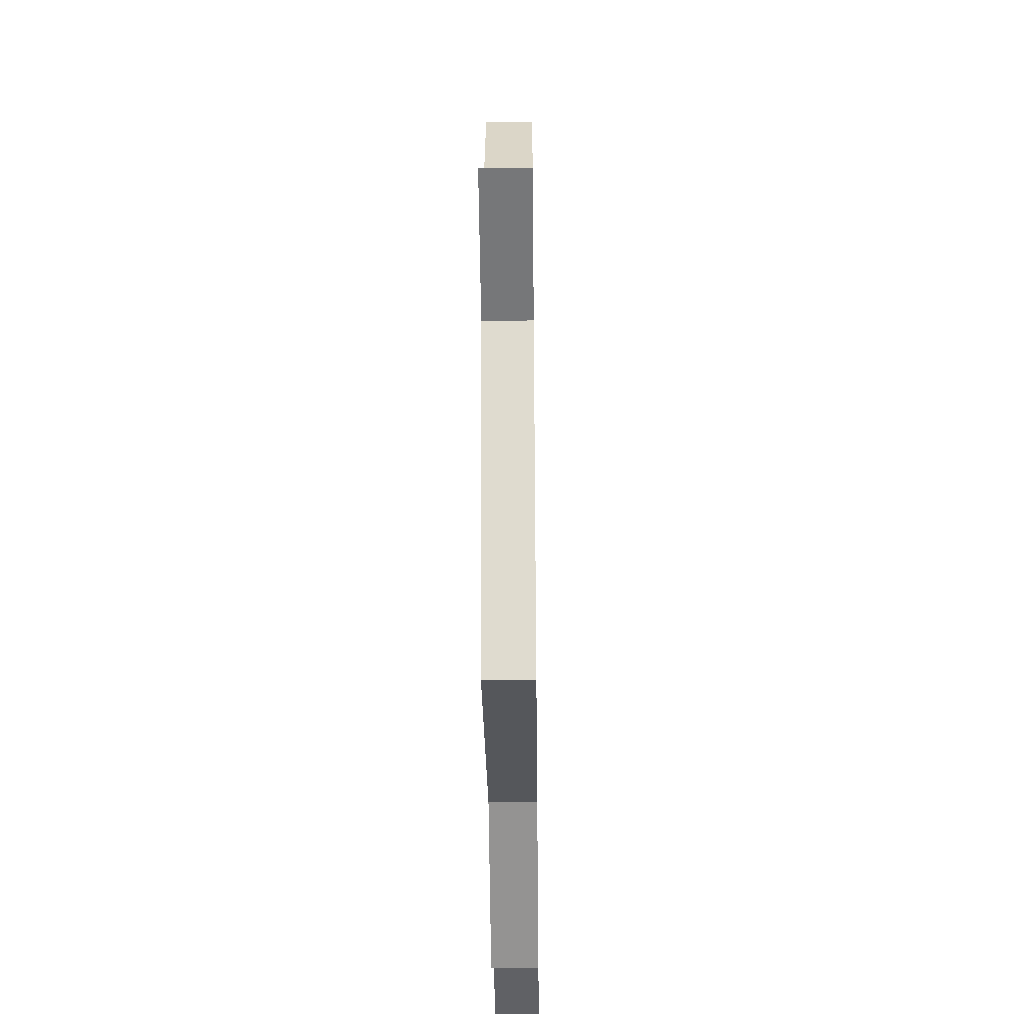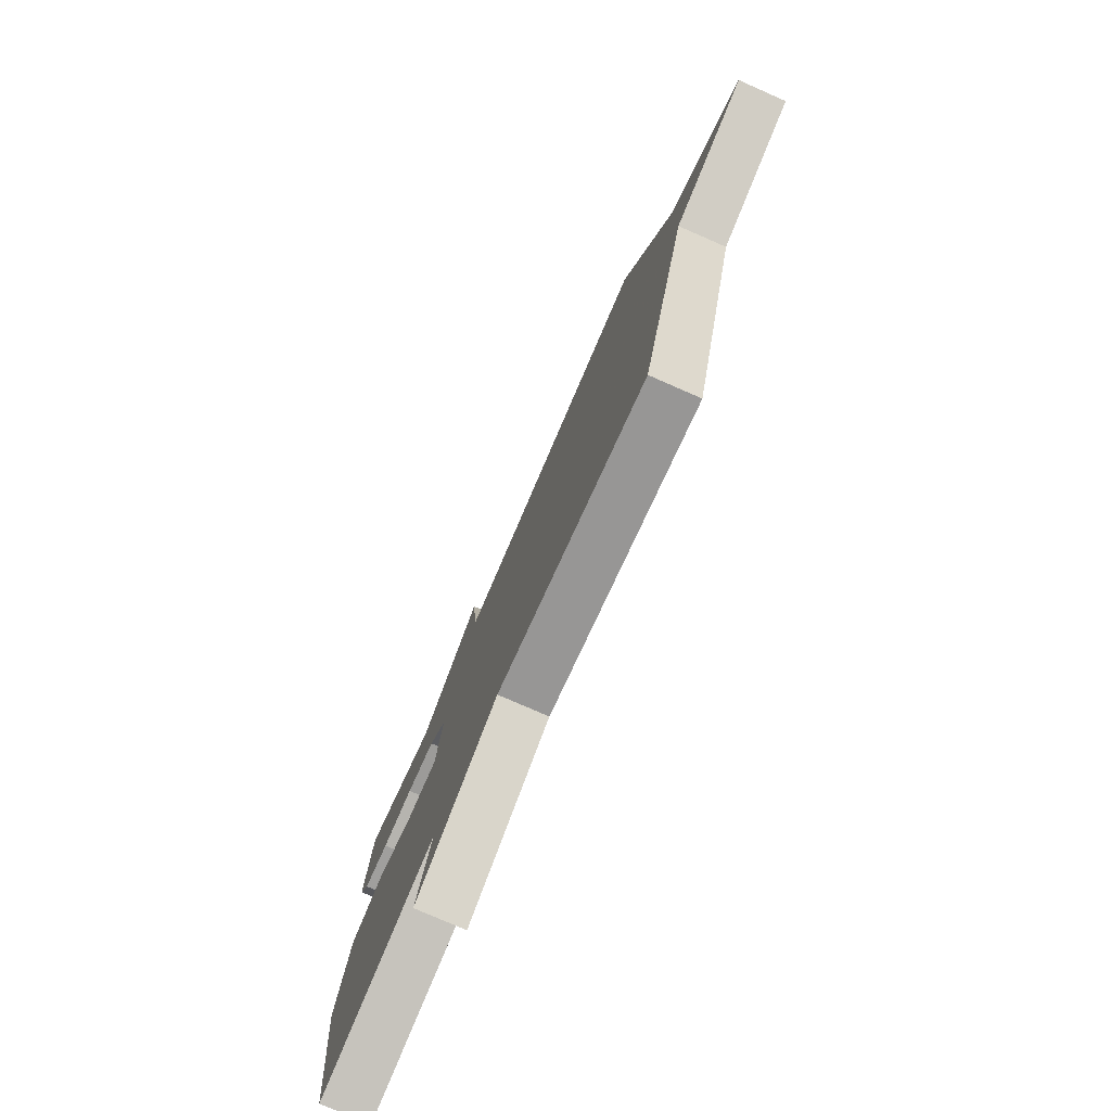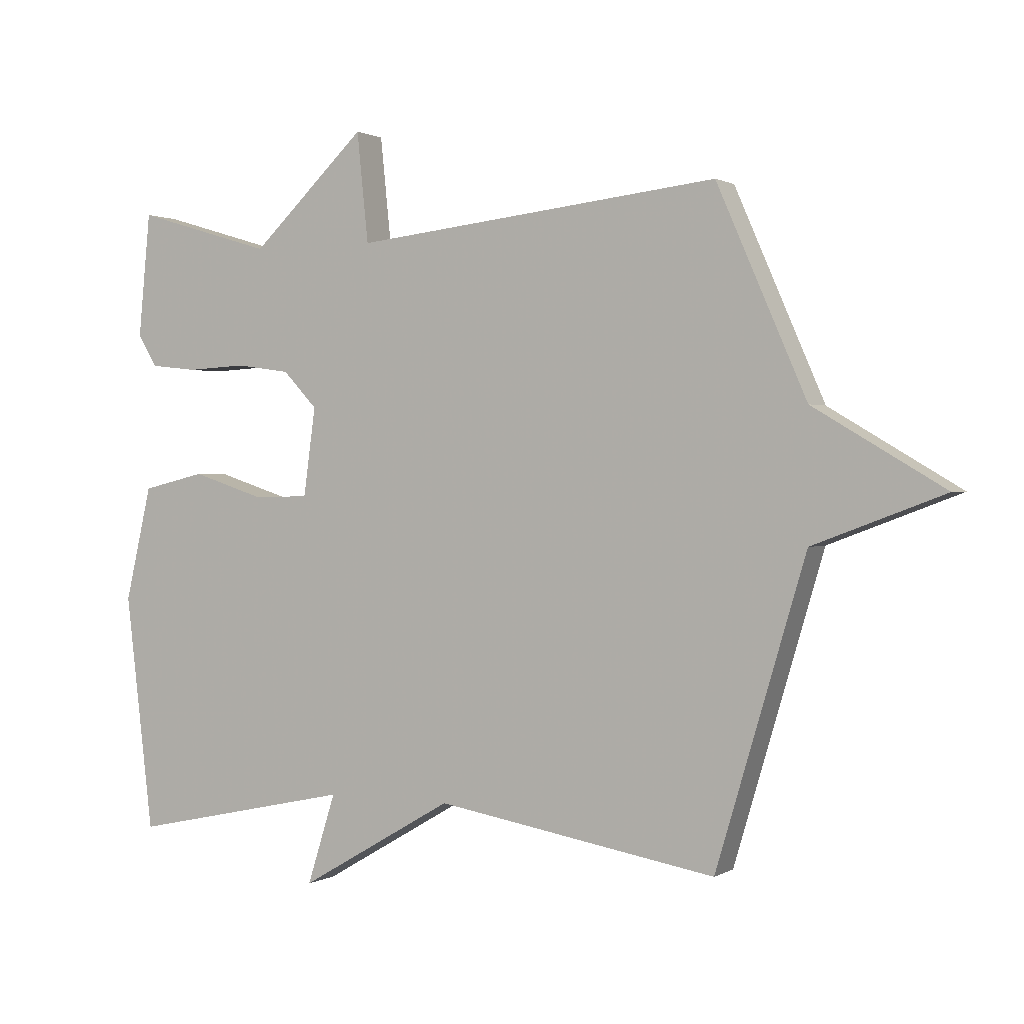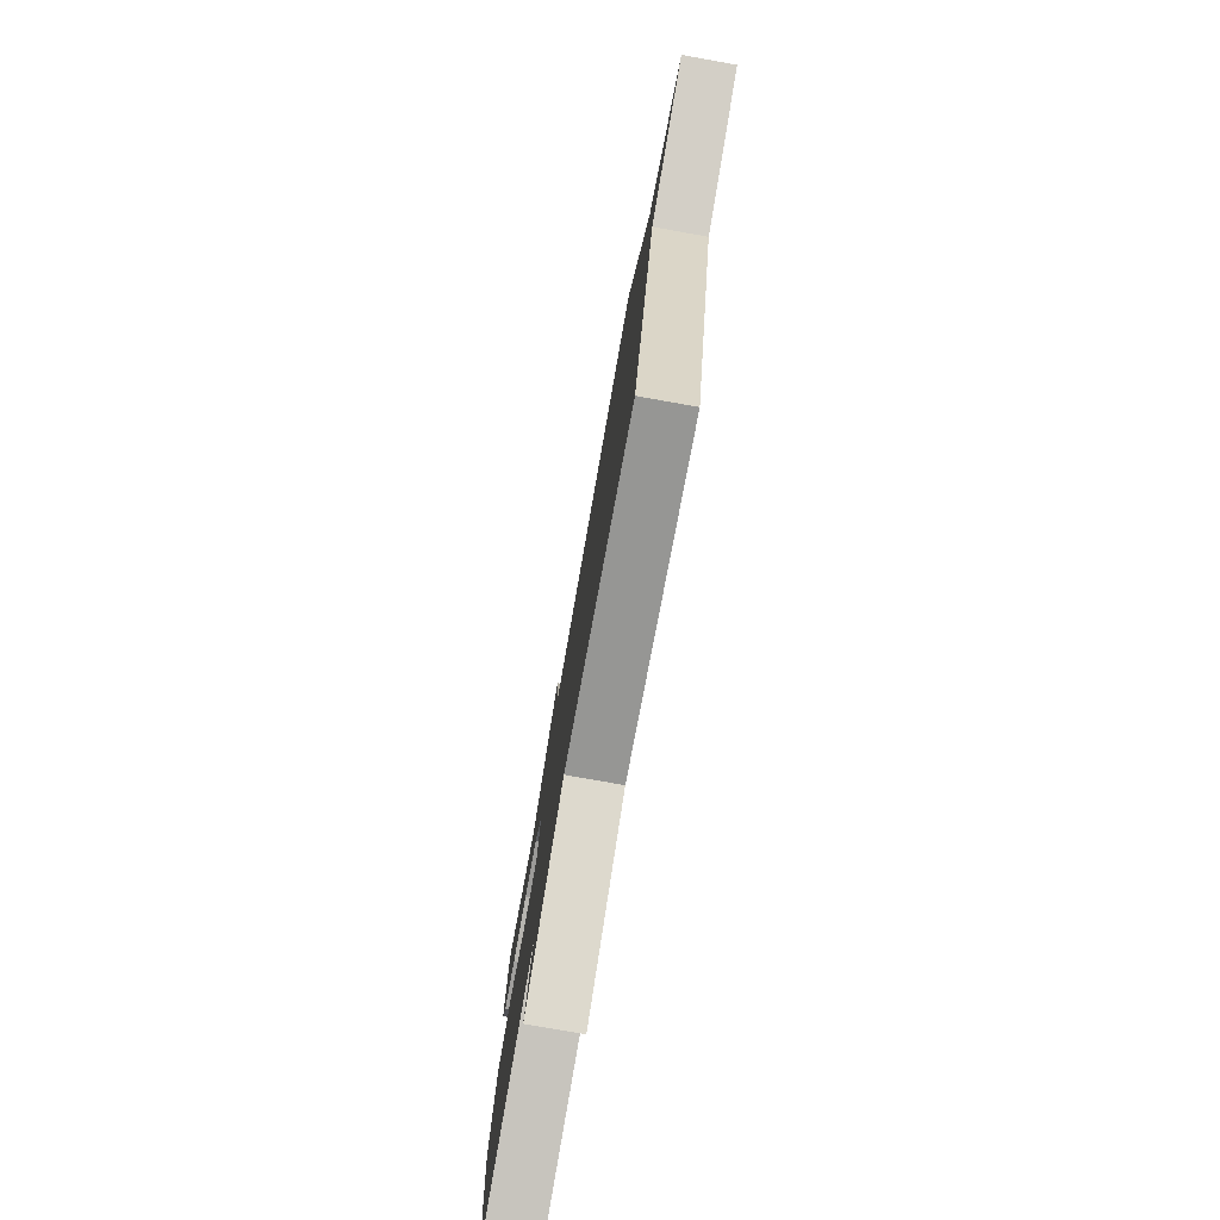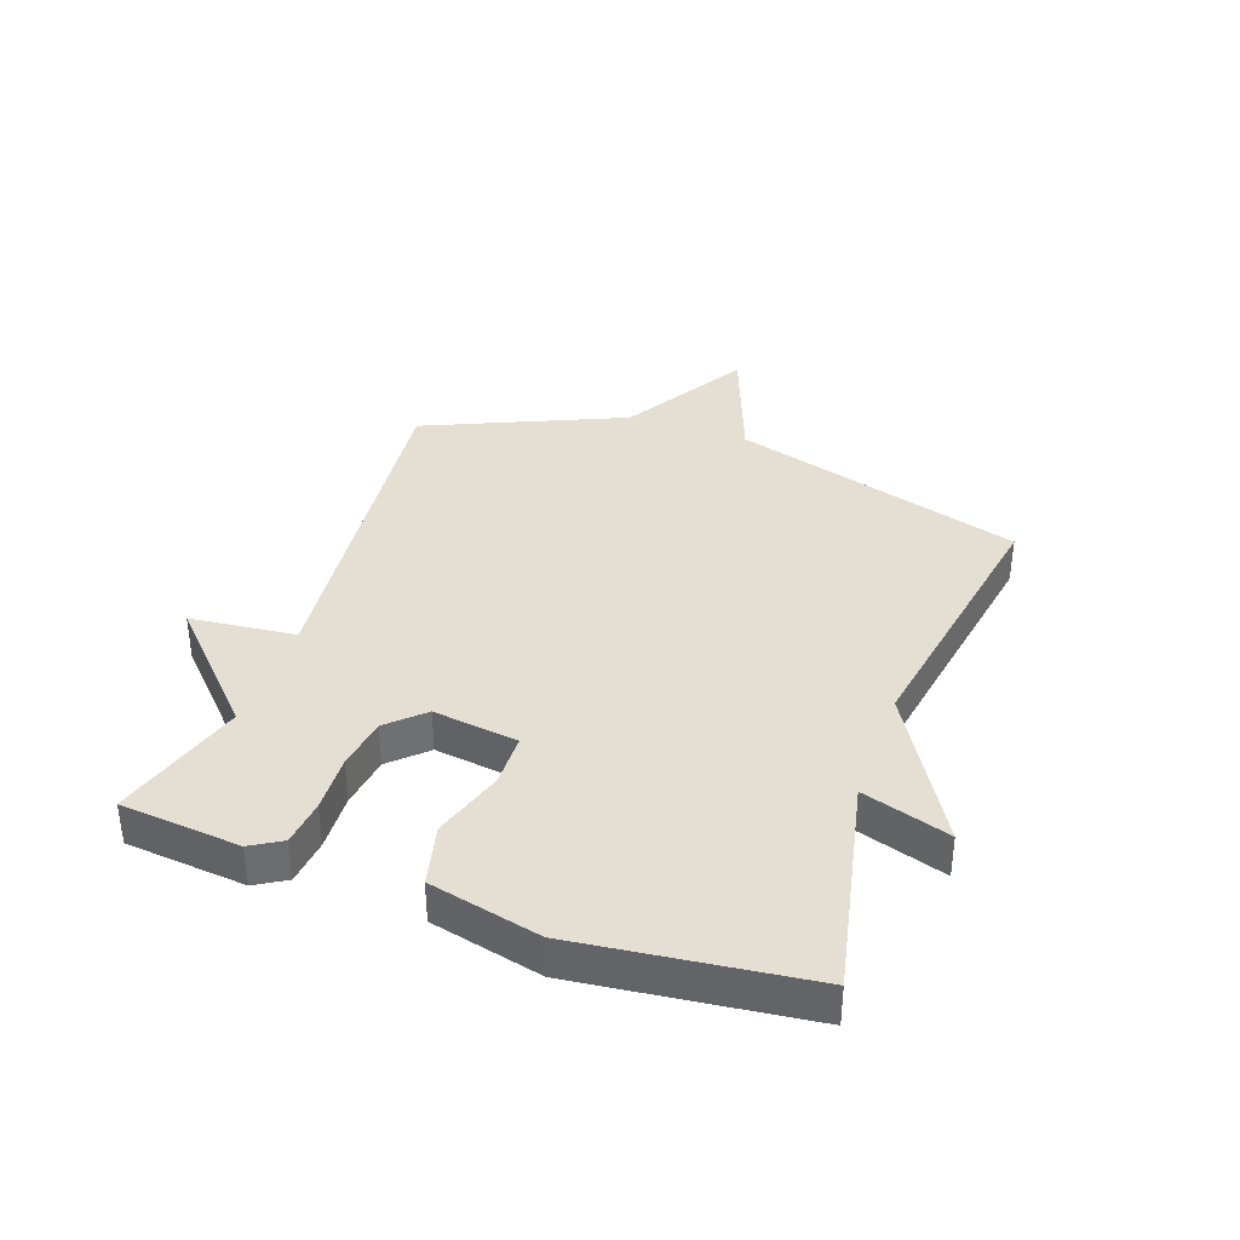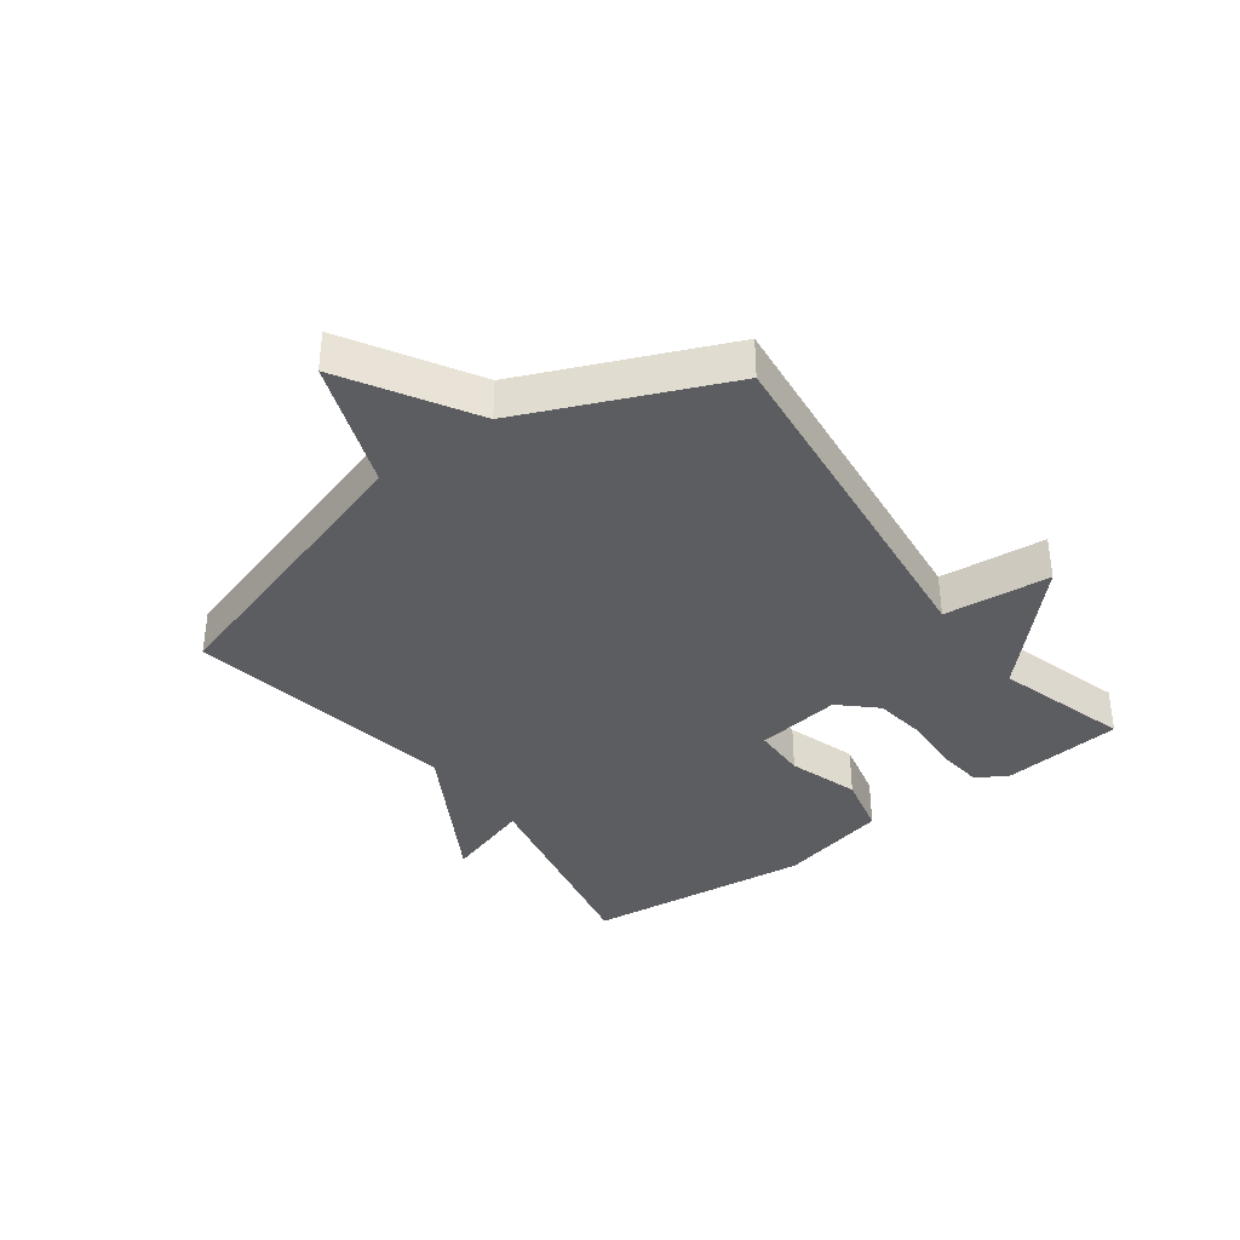
<metadata>
{"format":"obj","ext":"obj","renderer":"f3d","projection":"perspective","resolution":1024,"background":"white","views":[{"elev":-36.5,"azim":-89.3,"up":"+Z"},{"elev":-77.4,"azim":-113.7,"up":"+Z"},{"elev":1.0,"azim":-151.9,"up":"+Z"},{"elev":-77.5,"azim":-100.1,"up":"+Z"},{"elev":36.9,"azim":109.5,"up":"+Y"},{"elev":-37.2,"azim":-53.3,"up":"+Y"}]}
</metadata>
<code>
v 0.5 0.07 -0.5
v 0.146 0.07 -0.424
v 0.191 0.07 -0.567
v -0.054 0.07 -0.424
v -0.5 0.07 -0.5
v -0.642 0.07 -0.024
v -0.849 0.07 0.054
v -0.642 0.07 0.176
v -0.5 0.07 0.5
v 0.082 0.07 0.435
v 0.1 0.07 0.608
v 0.282 0.07 0.435
v 0.5 0.07 0.5
v 0.519 0.07 0.304
v 0.489 0.07 0.254
v 0.414 0.07 0.246
v 0.32 0.07 0.251
v 0.234 0.07 0.239
v 0.18 0.07 0.182
v 0.199 0.07 0.043
v 0.287 0.07 0.041
v 0.402 0.07 0.078
v 0.502 0.07 0.054
v 0.544 0.07 -0.127
v 0.5 0 -0.5
v 0.146 0 -0.424
v 0.191 0 -0.567
v -0.054 0 -0.424
v -0.5 0 -0.5
v -0.642 0 -0.024
v -0.849 0 0.054
v -0.642 0 0.176
v -0.5 0 0.5
v 0.082 0 0.435
v 0.1 0 0.608
v 0.282 0 0.435
v 0.5 0 0.5
v 0.519 0 0.304
v 0.489 0 0.254
v 0.414 0 0.246
v 0.32 0 0.251
v 0.234 0 0.239
v 0.18 0 0.182
v 0.199 0 0.043
v 0.287 0 0.041
v 0.402 0 0.078
v 0.502 0 0.054
v 0.544 0 -0.127
f 24 1 2
f 23 24 2
f 22 23 2
f 21 22 2
f 20 21 2
f 19 20 2
f 15 16 17
f 14 15 17
f 13 14 17
f 12 13 17
f 12 17 18
f 11 12 18
f 10 11 18
f 10 18 19
f 9 10 19
f 8 9 19
f 6 7 8 19
f 4 5 6 19
f 2 3 4
f 2 4 19
f 26 25 48
f 26 48 47
f 26 47 46
f 26 46 45
f 26 45 44
f 26 44 43
f 41 40 39
f 41 39 38
f 41 38 37
f 41 37 36
f 42 41 36
f 42 36 35
f 42 35 34
f 43 42 34
f 43 34 33
f 43 33 32
f 43 32 31 30
f 43 30 29 28
f 28 27 26
f 43 28 26
f 1 25 26 2
f 2 26 27 3
f 3 27 28 4
f 4 28 29 5
f 5 29 30 6
f 6 30 31 7
f 7 31 32 8
f 8 32 33 9
f 9 33 34 10
f 10 34 35 11
f 11 35 36 12
f 12 36 37 13
f 13 37 38 14
f 14 38 39 15
f 15 39 40 16
f 16 40 41 17
f 17 41 42 18
f 18 42 43 19
f 19 43 44 20
f 20 44 45 21
f 21 45 46 22
f 22 46 47 23
f 23 47 48 24
f 24 48 25 1

</code>
